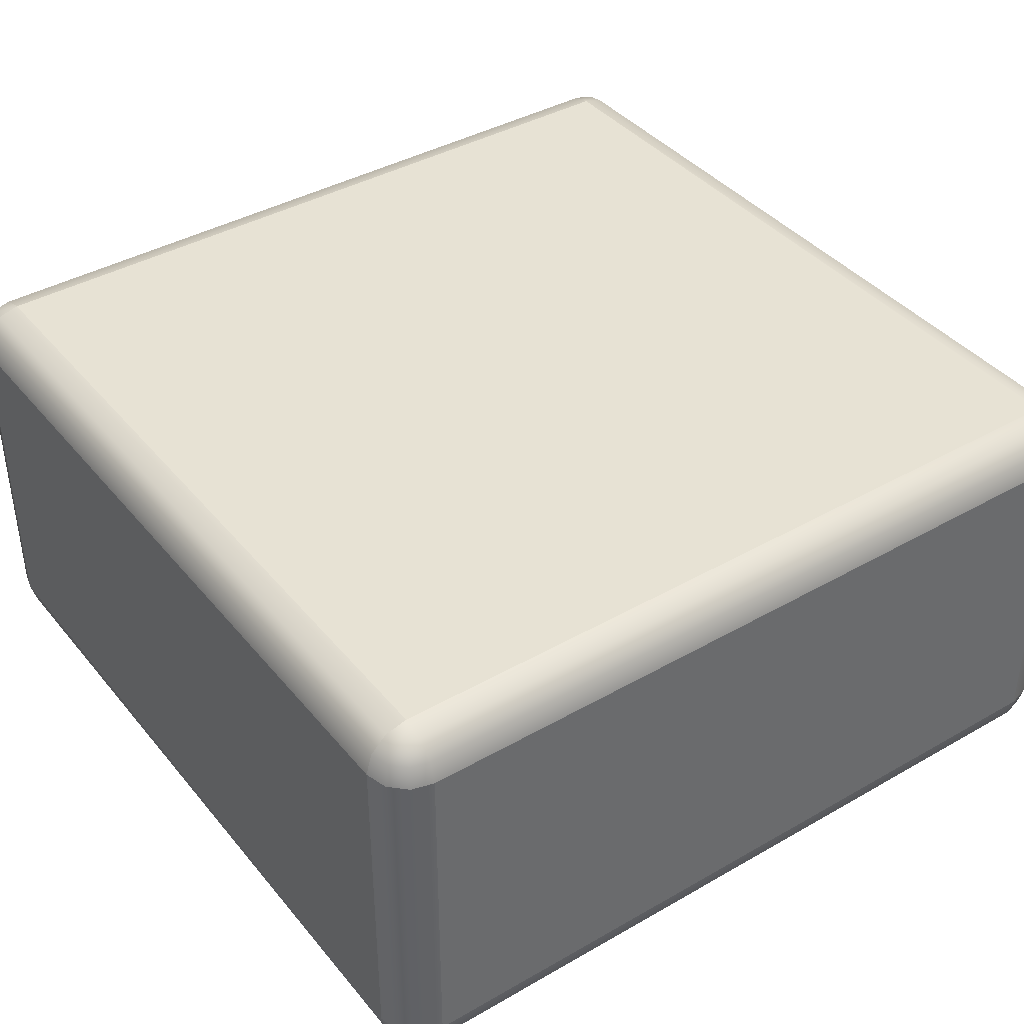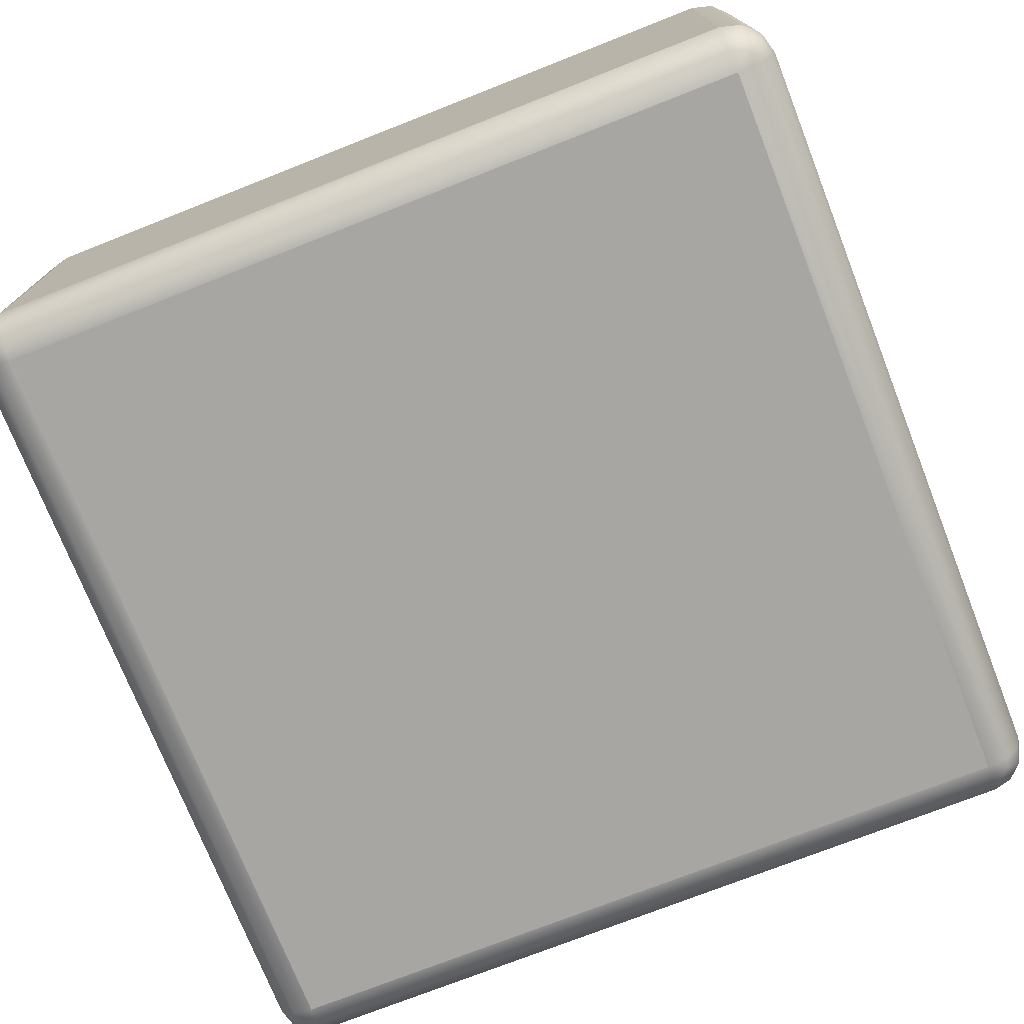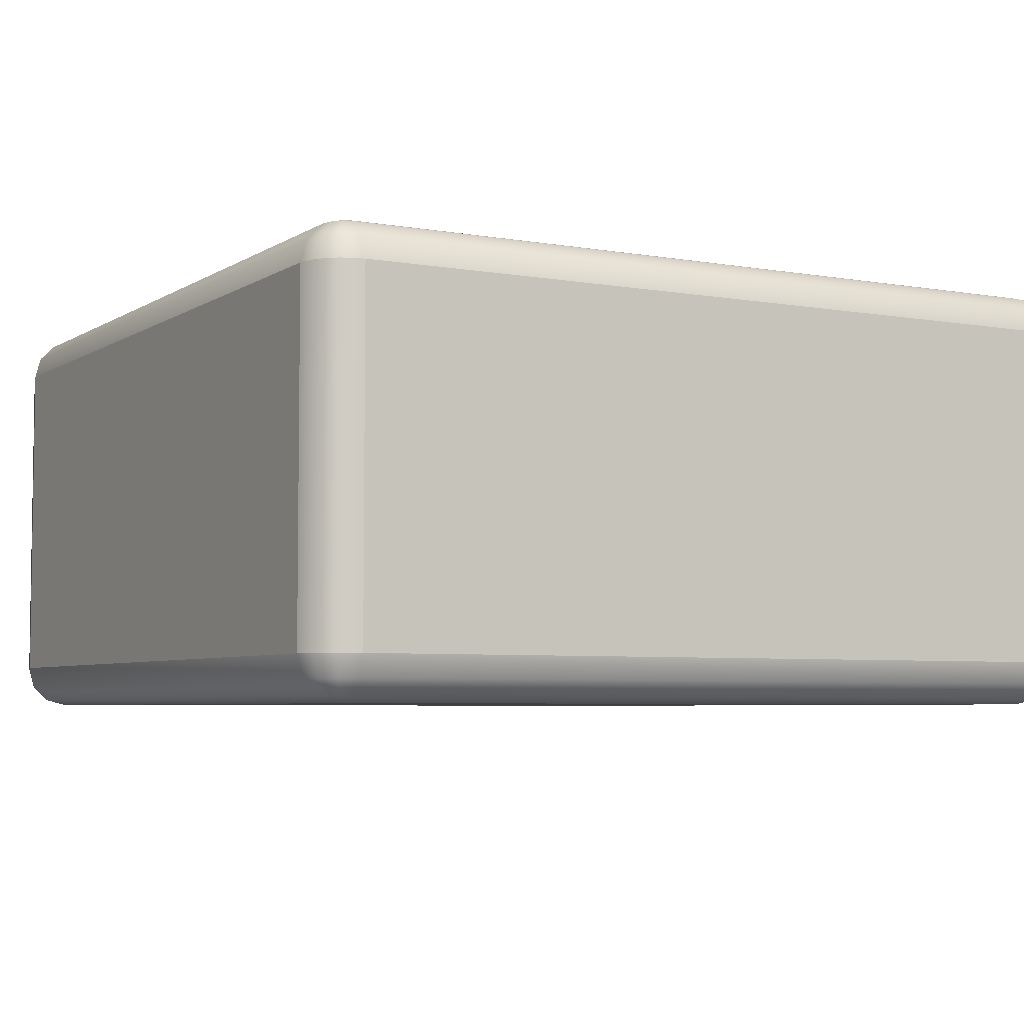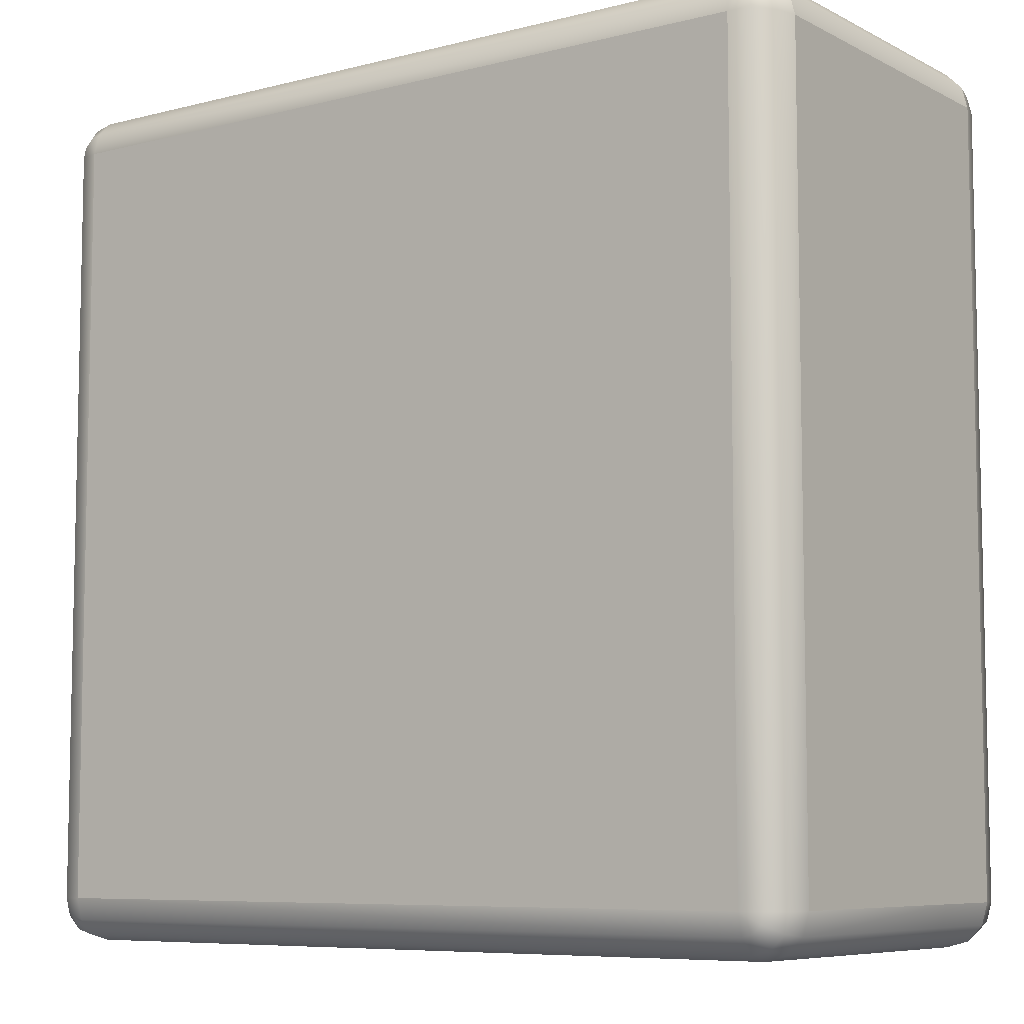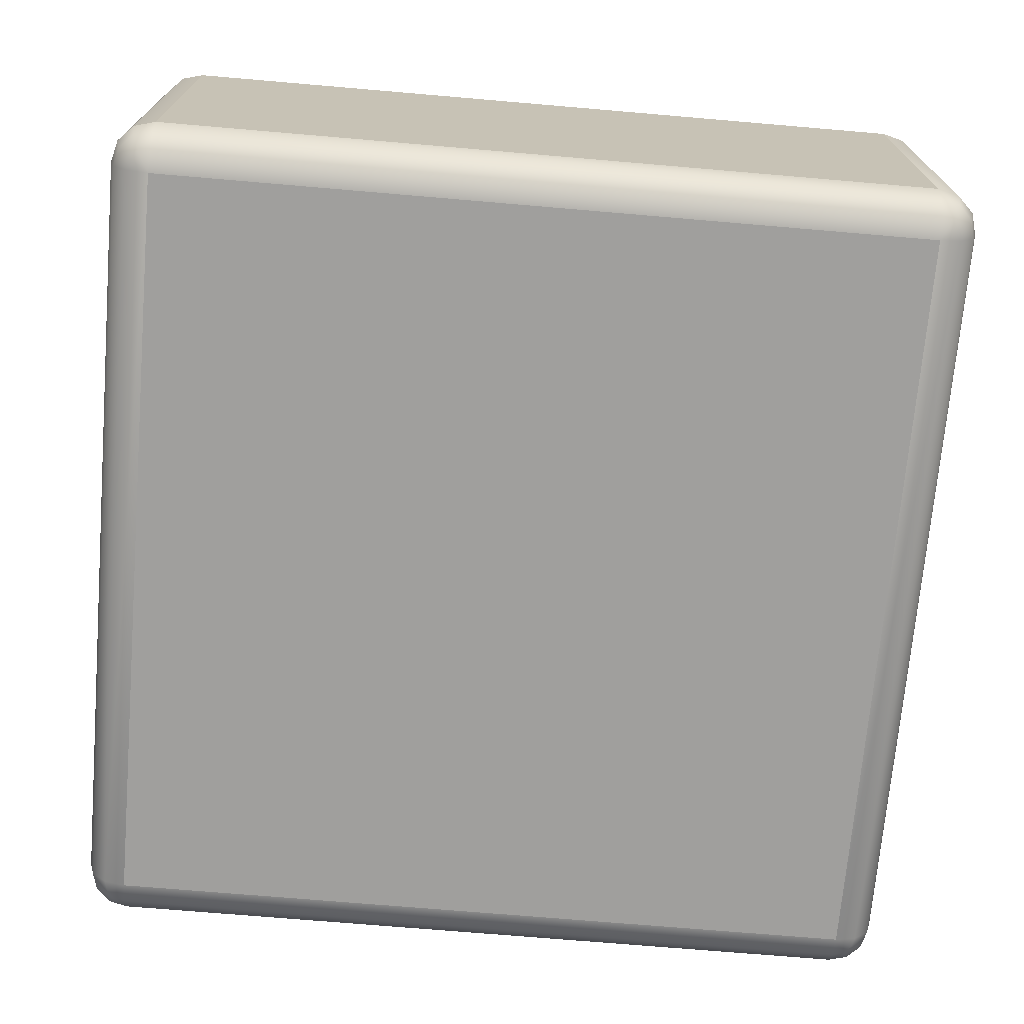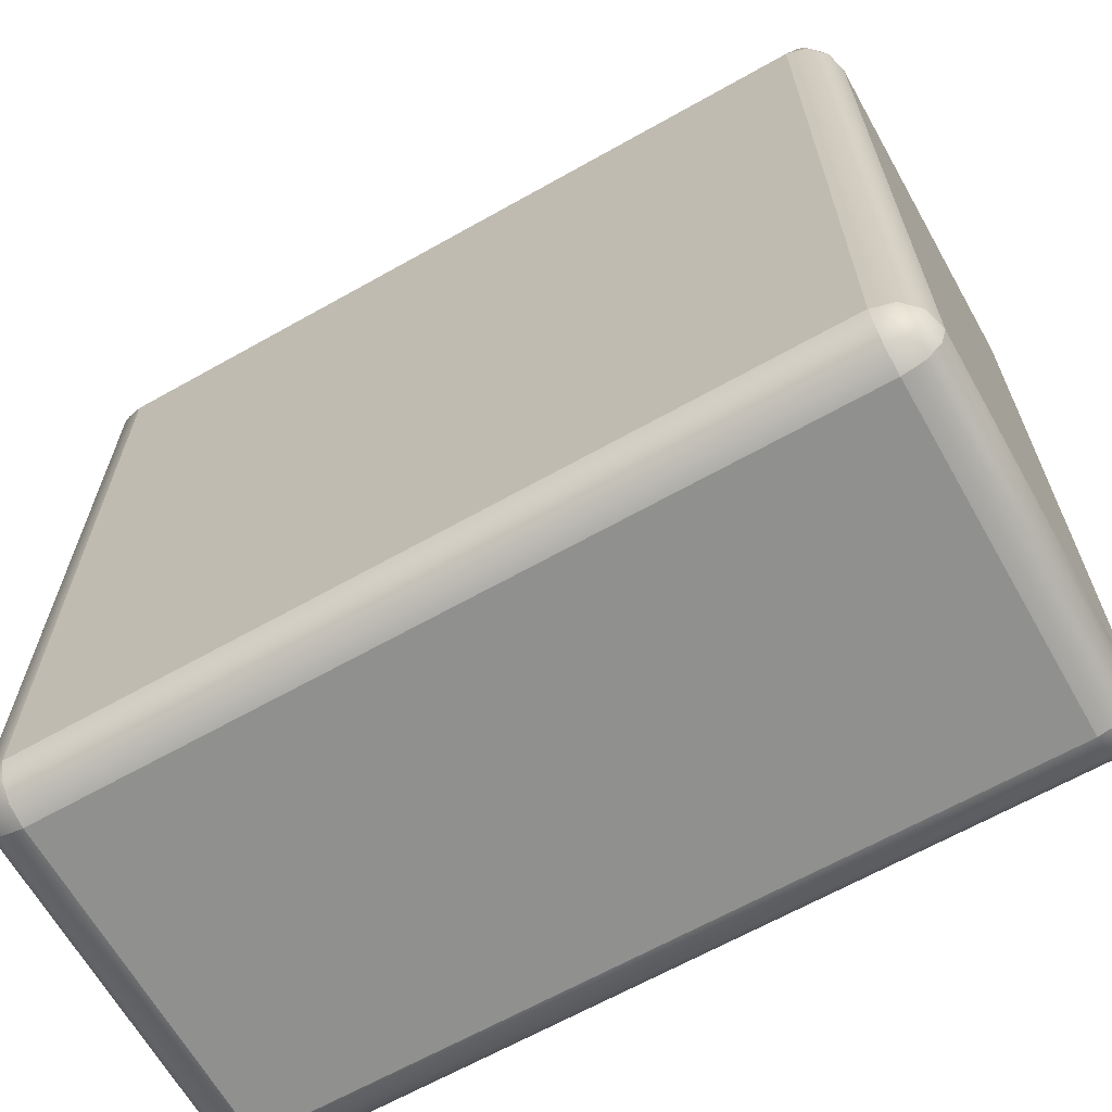
<metadata>
{"format":"obj","ext":"obj","renderer":"f3d","projection":"perspective","resolution":1024,"background":"white","views":[{"elev":39.9,"azim":-35.3,"up":"+Y"},{"elev":-74.2,"azim":-158.5,"up":"+Y"},{"elev":-5.1,"azim":60.8,"up":"+Y"},{"elev":-7.5,"azim":35.9,"up":"+Z"},{"elev":-71.4,"azim":85.1,"up":"+Y"},{"elev":-65.5,"azim":-150.5,"up":"+Z"}]}
</metadata>
<code>
g blockRoundedLarge
v 0.9 0.7 1
v -0.9 0.7 1
v 0.9 0.9 1
v -0.9 0.9 1
v 1 0.9 -0.9
v 1 0.7 -0.9
v 1 0.9 0.9
v 1 0.7 0.9
v -0.9 0.7 -1
v 0.9 0.7 -1
v -0.9 0.9 -1
v 0.9 0.9 -1
v -1 0.7 -0.9
v -1 0.9 -0.9
v -1 0.7 0.9
v -1 0.9 0.9
v 0.9 1 -0.9
v 0.9 1 0.9
v -0.9 1 -0.9
v -0.9 1 0.9
v 0.9 0.95 0.9866
v -0.9 0.95 0.9866
v 0.9 0.9866 0.95
v -0.9 0.9866 0.95
v 0.95 0.9866 -0.9
v 0.95 0.9866 0.9
v 0.9866 0.95 -0.9
v 0.9866 0.95 0.9
v -0.95 0.7 0.9866
v -0.9866 0.7 0.95
v -0.95 0.9 0.9866
v -0.9866 0.9 0.95
v 0.9 0.95 -0.9866
v 0.9 0.9866 -0.95
v -0.9 0.95 -0.9866
v -0.9 0.9866 -0.95
v -0.9866 0.95 -0.9
v -0.9866 0.95 0.9
v -0.95 0.9866 -0.9
v -0.95 0.9866 0.9
v 0.9866 0.9 0.95
v 0.9866 0.7 0.95
v 0.9866 0.9 -0.95
v 0.9866 0.7 -0.95
v -0.95 0.7 -0.9866
v -0.95 0.9 -0.9866
v -0.9866 0.7 -0.95
v -0.9866 0.9 -0.95
v 0.95 0.7 -0.9866
v 0.95 0.9 -0.9866
v 0.95 0.7 0.9866
v 0.95 0.9 0.9866
v 0.9433 0.95 -0.975
v 0.925 0.9866 0.9433
v 0.975 0.95 0.9433
v 0.9433 0.95 0.975
v -0.925 0.9866 0.9433
v 0.9433 0.9866 0.925
v 0.975 0.95 -0.9433
v 0.9433 0.9866 -0.925
v 0.925 0.9866 -0.9433
v -0.9433 0.95 0.975
v -0.9433 0.9866 0.925
v -0.975 0.95 0.9433
v -0.925 0.9866 -0.9433
v -0.9433 0.9866 -0.925
v -0.9433 0.95 -0.975
v -0.975 0.95 -0.9433
v 0.9 0 0.9
v 0.9 0 -0.9
v -0.9 0 0.9
v -0.9 0 -0.9
v -0.9 0.1 -1
v 0.9 0.1 -1
v 1 0.1 -0.9
v 1 0.1 0.9
v 0.9 0.1 1
v -0.9 0.1 1
v -1 0.1 -0.9
v -1 0.1 0.9
v 0.95 0.0134 0.9
v 0.95 0.0134 -0.9
v -0.95 0.0134 0.9
v -0.95 0.0134 -0.9
v -0.9866 0.05 0.9
v -0.9866 0.05 -0.9
v 0.9 0.0134 -0.95
v -0.9 0.0134 -0.95
v 0.9 0.05 -0.9866
v -0.9 0.05 -0.9866
v 0.9 0.05 0.9866
v -0.9 0.05 0.9866
v 0.9 0.0134 0.95
v -0.9 0.0134 0.95
v 0.9866 0.05 -0.9
v 0.9866 0.05 0.9
v 0.95 0.1 -0.9866
v 0.9866 0.1 -0.95
v -0.95 0.1 -0.9866
v -0.9866 0.1 -0.95
v 0.95 0.1 0.9866
v 0.9866 0.1 0.95
v -0.95 0.1 0.9866
v 0.925 0.0134 0.9433
v -0.9866 0.1 0.95
v 0.9433 0.0134 0.925
v 0.975 0.05 0.9433
v 0.9433 0.05 0.975
v -0.925 0.0134 0.9433
v -0.9433 0.05 0.975
v -0.9433 0.0134 0.925
v -0.975 0.05 0.9433
v -0.9433 0.0134 -0.925
v -0.925 0.0134 -0.9433
v -0.975 0.05 -0.9433
v -0.9433 0.05 -0.975
v 0.9433 0.0134 -0.925
v 0.925 0.0134 -0.9433
v 0.975 0.05 -0.9433
v 0.9433 0.05 -0.975
f 3 2 1
f 2 3 4
f 7 6 5
f 6 7 8
f 11 10 9
f 10 11 12
f 15 14 13
f 14 15 16
f 19 18 17
f 18 19 20
f 23 22 21
f 22 23 24
f 17 26 25
f 26 17 18
f 26 27 25
f 27 26 28
f 28 5 27
f 5 28 7
f 20 23 18
f 23 20 24
f 21 4 3
f 4 21 22
f 31 30 29
f 30 31 32
f 35 34 33
f 34 35 36
f 16 37 14
f 37 16 38
f 35 12 11
f 12 35 33
f 38 39 37
f 39 38 40
f 4 29 2
f 29 4 31
f 36 17 34
f 17 36 19
f 39 20 19
f 20 39 40
f 30 16 15
f 16 30 32
f 41 8 7
f 8 41 42
f 5 44 43
f 44 5 6
f 47 46 45
f 46 47 48
f 46 9 45
f 9 46 11
f 13 48 47
f 48 13 14
f 12 49 10
f 49 12 50
f 41 51 42
f 51 41 52
f 43 49 50
f 49 43 44
f 52 1 51
f 1 52 3
f 33 50 12
f 50 33 53
f 23 54 18
f 55 52 41
f 52 55 56
f 57 24 20
f 56 3 52
f 3 56 21
f 58 56 55
f 56 58 54
f 18 58 26
f 60 27 59
f 27 60 25
f 58 28 26
f 28 58 55
f 17 61 34
f 17 60 61
f 53 43 50
f 43 53 59
f 34 53 33
f 53 34 61
f 59 5 43
f 5 59 27
f 53 60 59
f 60 53 61
f 18 54 58
f 24 62 22
f 62 24 57
f 17 25 60
f 54 21 56
f 21 54 23
f 55 7 28
f 7 55 41
f 40 64 63
f 64 40 38
f 66 19 65
f 22 31 4
f 31 22 62
f 67 11 46
f 11 67 35
f 40 63 20
f 65 19 36
f 39 19 66
f 32 38 16
f 38 32 64
f 63 57 20
f 48 67 46
f 67 48 68
f 67 66 65
f 66 67 68
f 65 35 67
f 35 65 36
f 37 66 68
f 66 37 39
f 62 32 31
f 32 62 64
f 14 68 48
f 68 14 37
f 63 62 57
f 62 63 64
f 71 70 69
f 70 71 72
f 9 74 73
f 74 9 10
f 8 75 6
f 75 8 76
f 1 78 77
f 78 1 2
f 80 13 79
f 13 80 15
f 69 82 81
f 82 69 70
f 85 84 83
f 84 85 86
f 85 79 86
f 79 85 80
f 72 87 70
f 87 72 88
f 88 89 87
f 89 88 90
f 77 92 91
f 92 77 78
f 73 89 90
f 89 73 74
f 94 69 93
f 69 94 71
f 83 72 71
f 72 83 84
f 91 94 93
f 94 91 92
f 96 82 95
f 82 96 81
f 76 95 75
f 95 76 96
f 10 97 74
f 97 10 49
f 44 97 49
f 97 44 98
f 6 98 44
f 98 6 75
f 100 45 99
f 45 100 47
f 79 47 100
f 47 79 13
f 45 73 99
f 73 45 9
f 51 77 101
f 77 51 1
f 42 101 102
f 101 42 51
f 42 76 8
f 76 42 102
f 2 103 78
f 103 2 29
f 69 104 93
f 105 15 80
f 15 105 30
f 69 106 104
f 108 106 107
f 106 108 104
f 101 91 108
f 91 101 77
f 102 108 107
f 108 102 101
f 102 96 76
f 96 102 107
f 92 109 94
f 109 92 110
f 111 71 109
f 110 111 109
f 111 110 112
f 112 83 111
f 83 112 85
f 108 93 104
f 93 108 91
f 69 81 106
f 107 81 96
f 81 107 106
f 29 105 103
f 105 29 30
f 78 110 92
f 110 78 103
f 103 112 110
f 112 103 105
f 112 80 85
f 80 112 105
f 83 71 111
f 84 113 72
f 109 71 94
f 114 88 72
f 115 79 100
f 79 115 86
f 116 100 99
f 100 116 115
f 113 86 115
f 86 113 84
f 99 90 116
f 90 99 73
f 70 118 117
f 113 116 114
f 116 113 115
f 117 120 119
f 120 117 118
f 89 118 87
f 118 89 120
f 116 88 114
f 88 116 90
f 70 117 82
f 87 118 70
f 95 117 119
f 117 95 82
f 113 114 72
f 75 119 98
f 119 75 95
f 74 120 89
f 120 74 97
f 98 120 97
f 120 98 119

</code>
